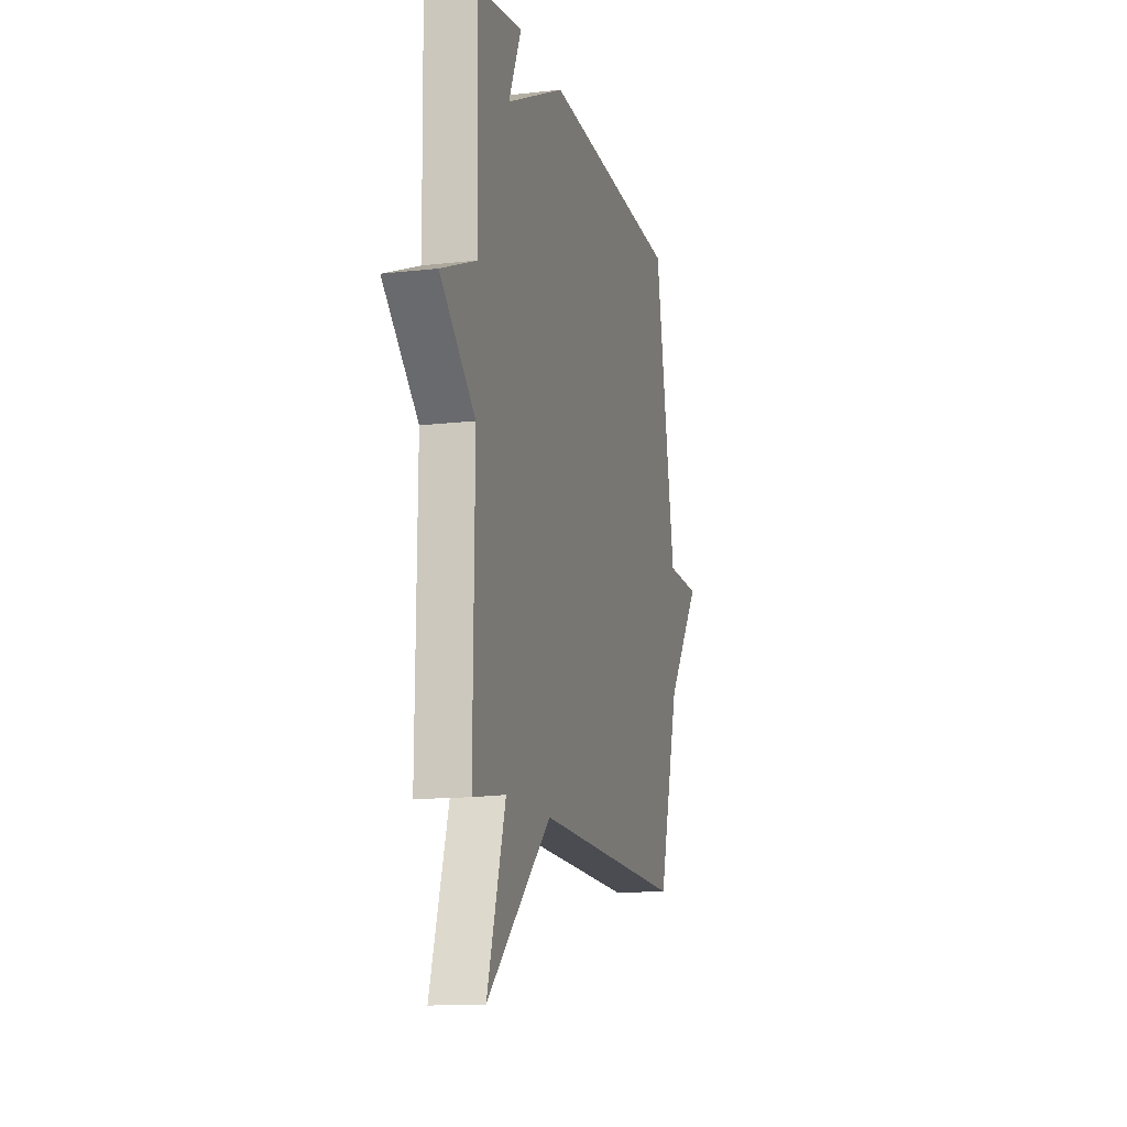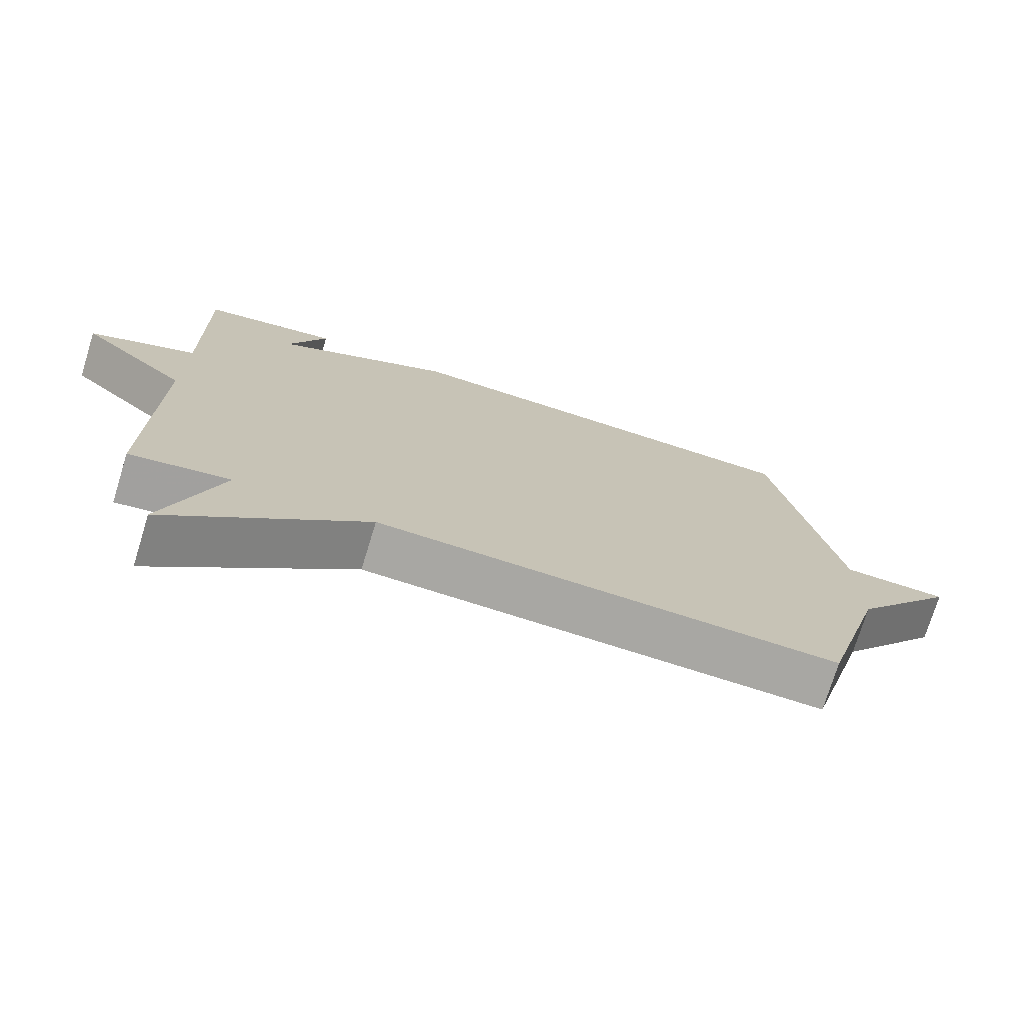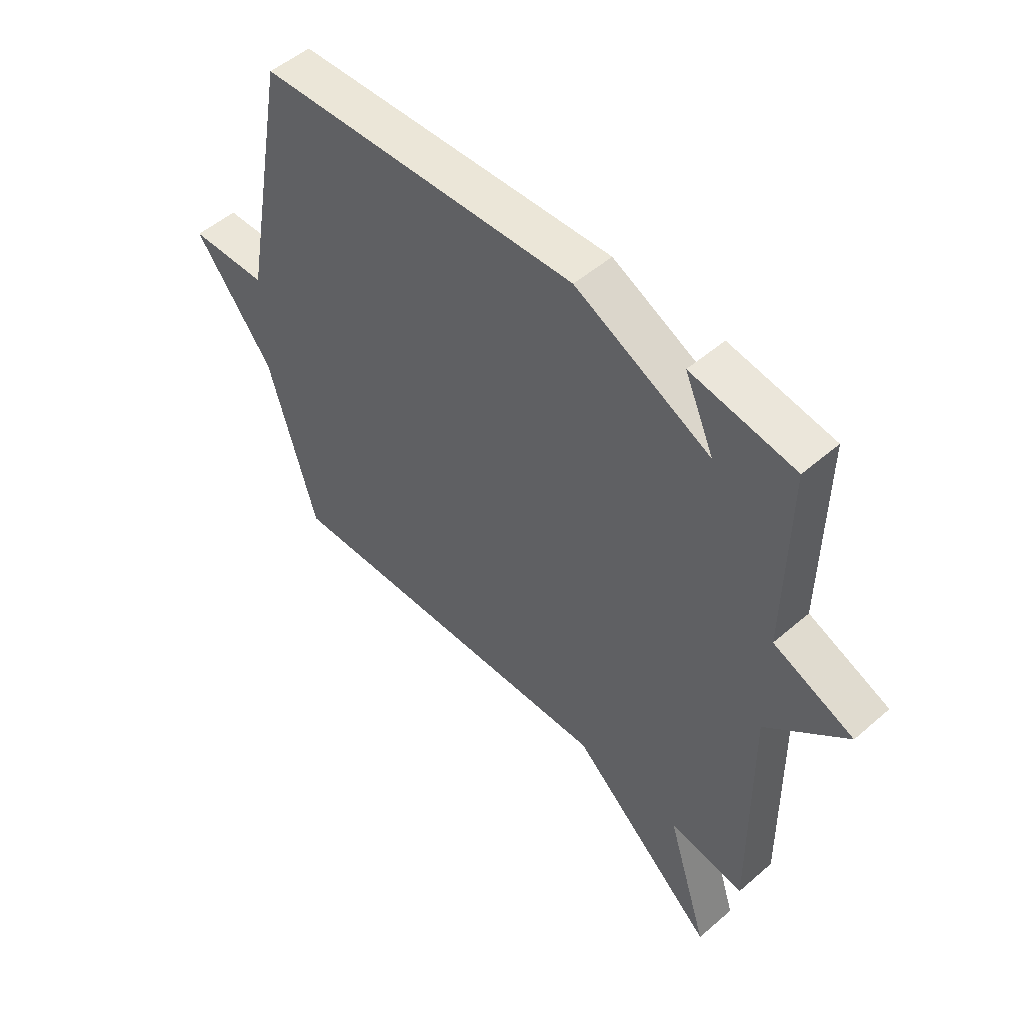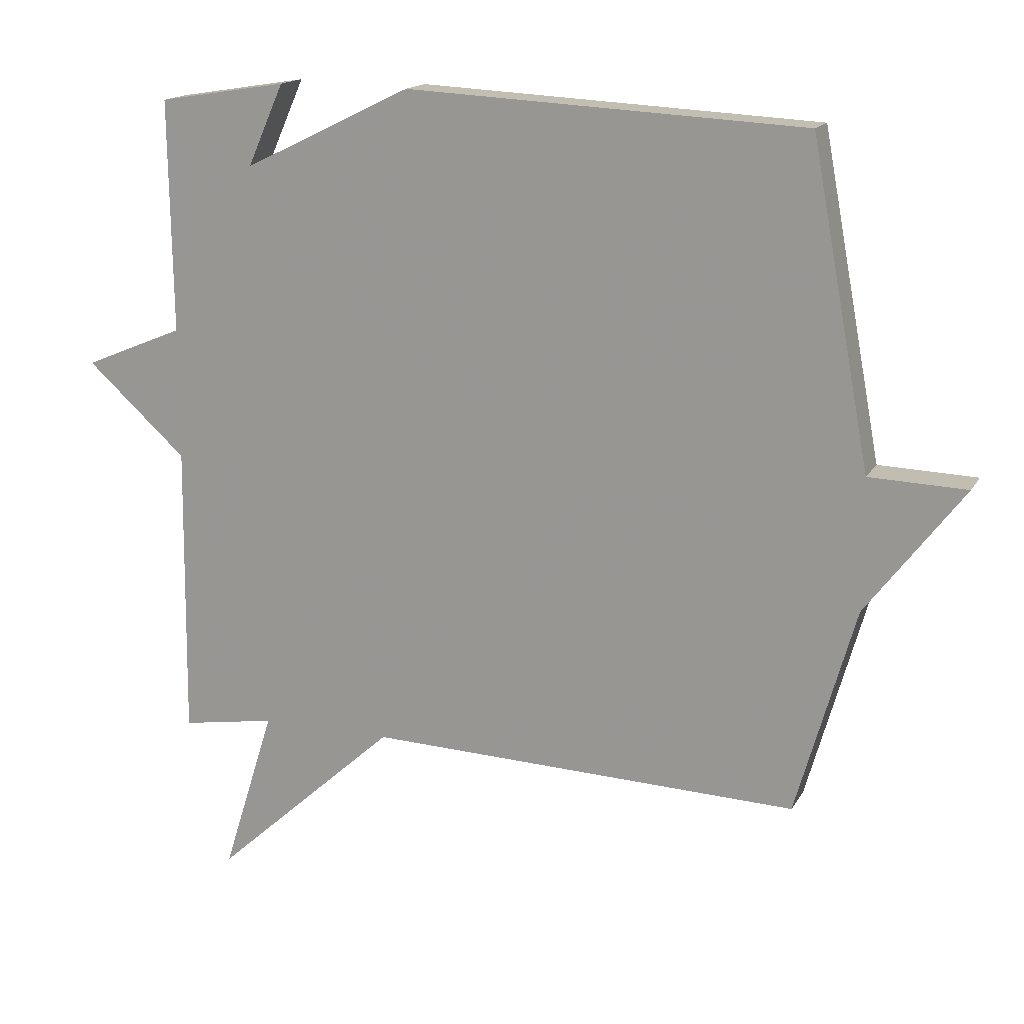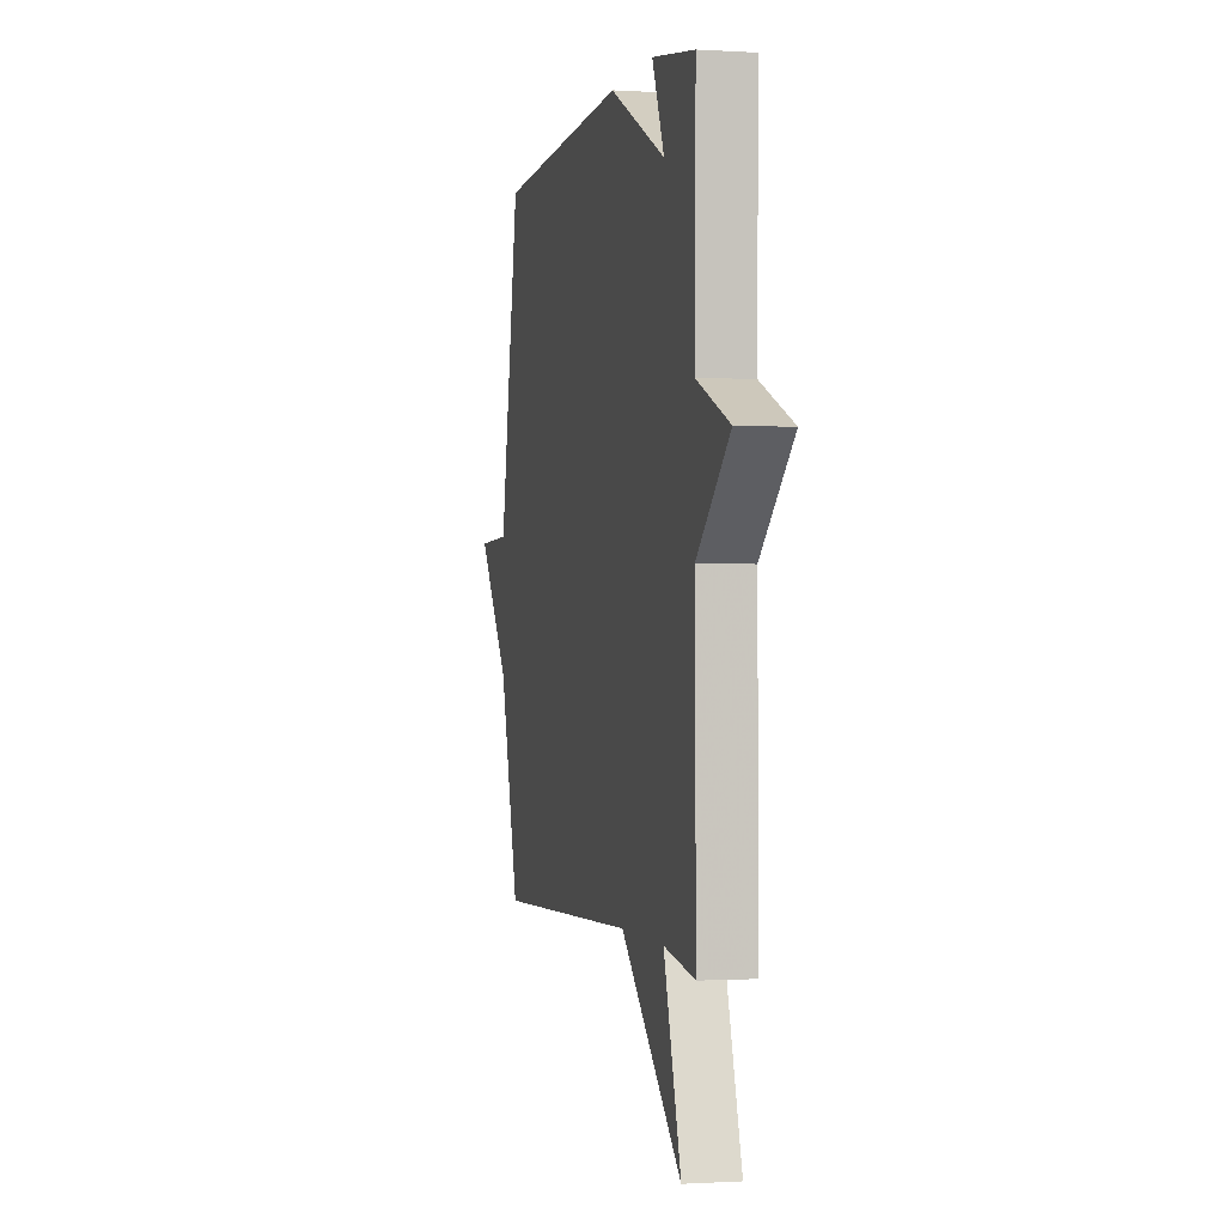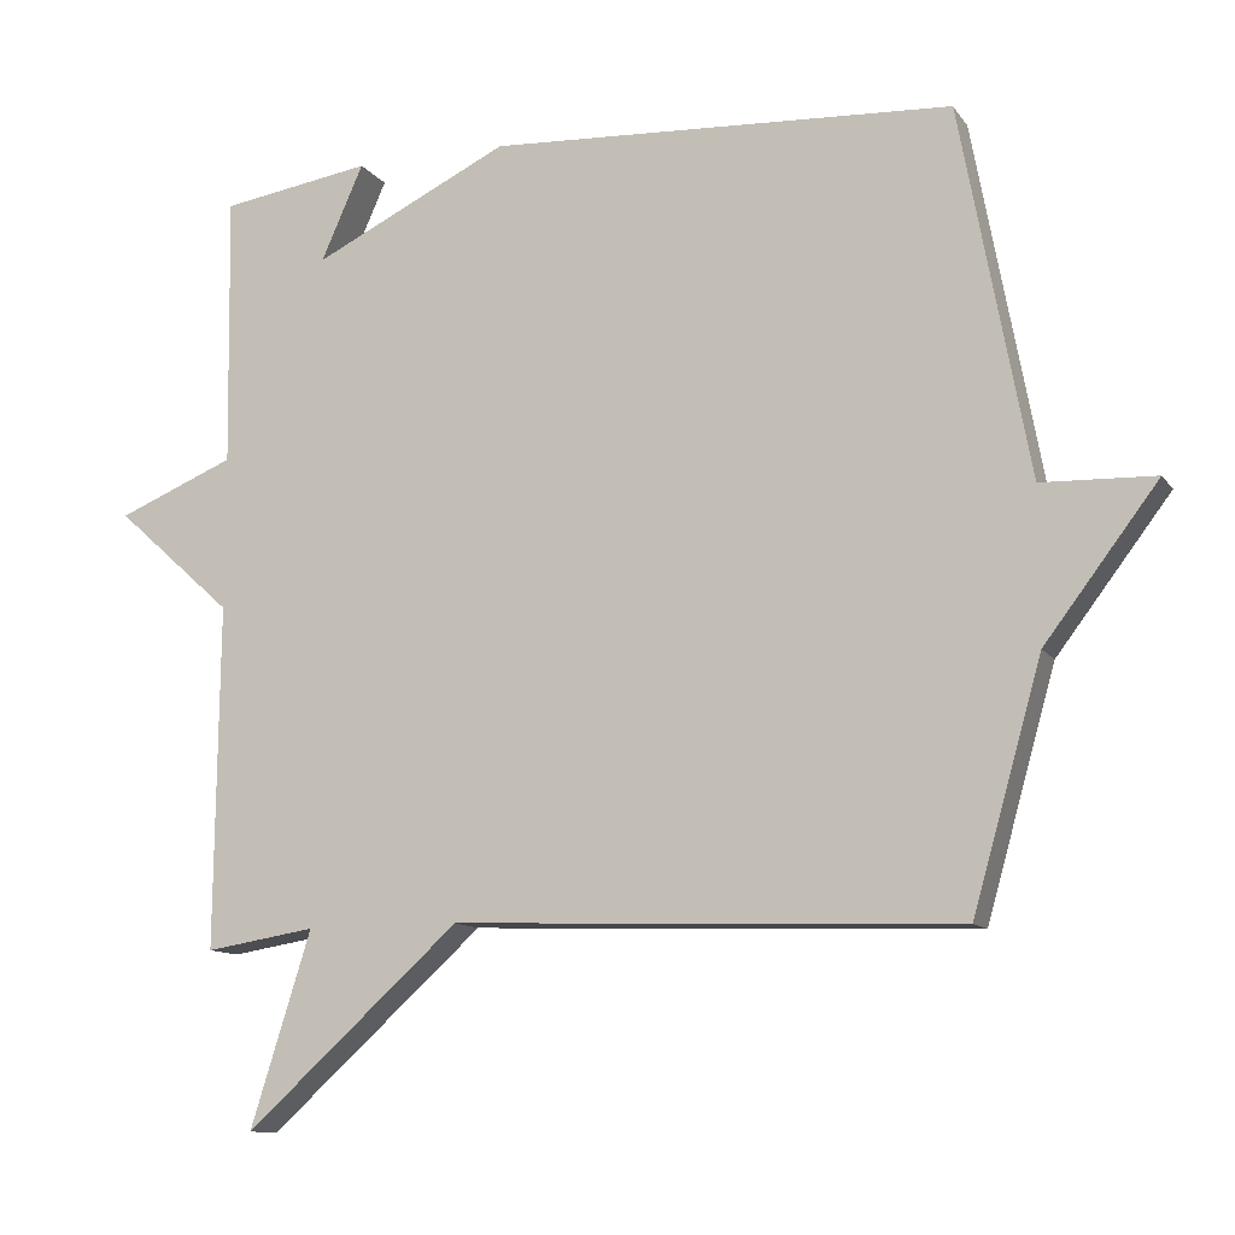
<metadata>
{"format":"obj","ext":"obj","renderer":"f3d","projection":"perspective","resolution":1024,"background":"white","views":[{"elev":-13.4,"azim":-75.3,"up":"+Z"},{"elev":-74.2,"azim":-17.1,"up":"+Z"},{"elev":51.3,"azim":-133.2,"up":"+Z"},{"elev":16.0,"azim":20.7,"up":"+Z"},{"elev":-0.7,"azim":-103.1,"up":"+Z"},{"elev":-11.4,"azim":21.3,"up":"+Z"}]}
</metadata>
<code>
v 0.5 0.07 -0.5
v -0.157 0.07 -0.477
v -0.436 0.07 -0.729
v -0.357 0.07 -0.477
v -0.5 0.07 -0.5
v -0.495 0.07 -0.053
v -0.647 0.07 0.084
v -0.495 0.07 0.147
v -0.5 0.07 0.5
v -0.305 0.07 0.531
v -0.36 0.07 0.407
v -0.105 0.07 0.531
v 0.5 0.07 0.5
v 0.59 0.07 0.017
v 0.738 0.07 0.012
v 0.59 0.07 -0.183
v 0.5 0 -0.5
v -0.157 0 -0.477
v -0.436 0 -0.729
v -0.357 0 -0.477
v -0.5 0 -0.5
v -0.495 0 -0.053
v -0.647 0 0.084
v -0.495 0 0.147
v -0.5 0 0.5
v -0.305 0 0.531
v -0.36 0 0.407
v -0.105 0 0.531
v 0.5 0 0.5
v 0.59 0 0.017
v 0.738 0 0.012
v 0.59 0 -0.183
f 14 15 16
f 16 1 2
f 14 16 2
f 13 14 2
f 12 13 2
f 11 12 2
f 8 9 10 11
f 8 11 2
f 6 7 8
f 6 8 2
f 4 5 6
f 4 6 2
f 2 3 4
f 32 31 30
f 18 17 32
f 18 32 30
f 18 30 29
f 18 29 28
f 18 28 27
f 27 26 25 24
f 18 27 24
f 24 23 22
f 18 24 22
f 22 21 20
f 18 22 20
f 20 19 18
f 1 17 18 2
f 2 18 19 3
f 3 19 20 4
f 4 20 21 5
f 5 21 22 6
f 6 22 23 7
f 7 23 24 8
f 8 24 25 9
f 9 25 26 10
f 10 26 27 11
f 11 27 28 12
f 12 28 29 13
f 13 29 30 14
f 14 30 31 15
f 15 31 32 16
f 16 32 17 1

</code>
